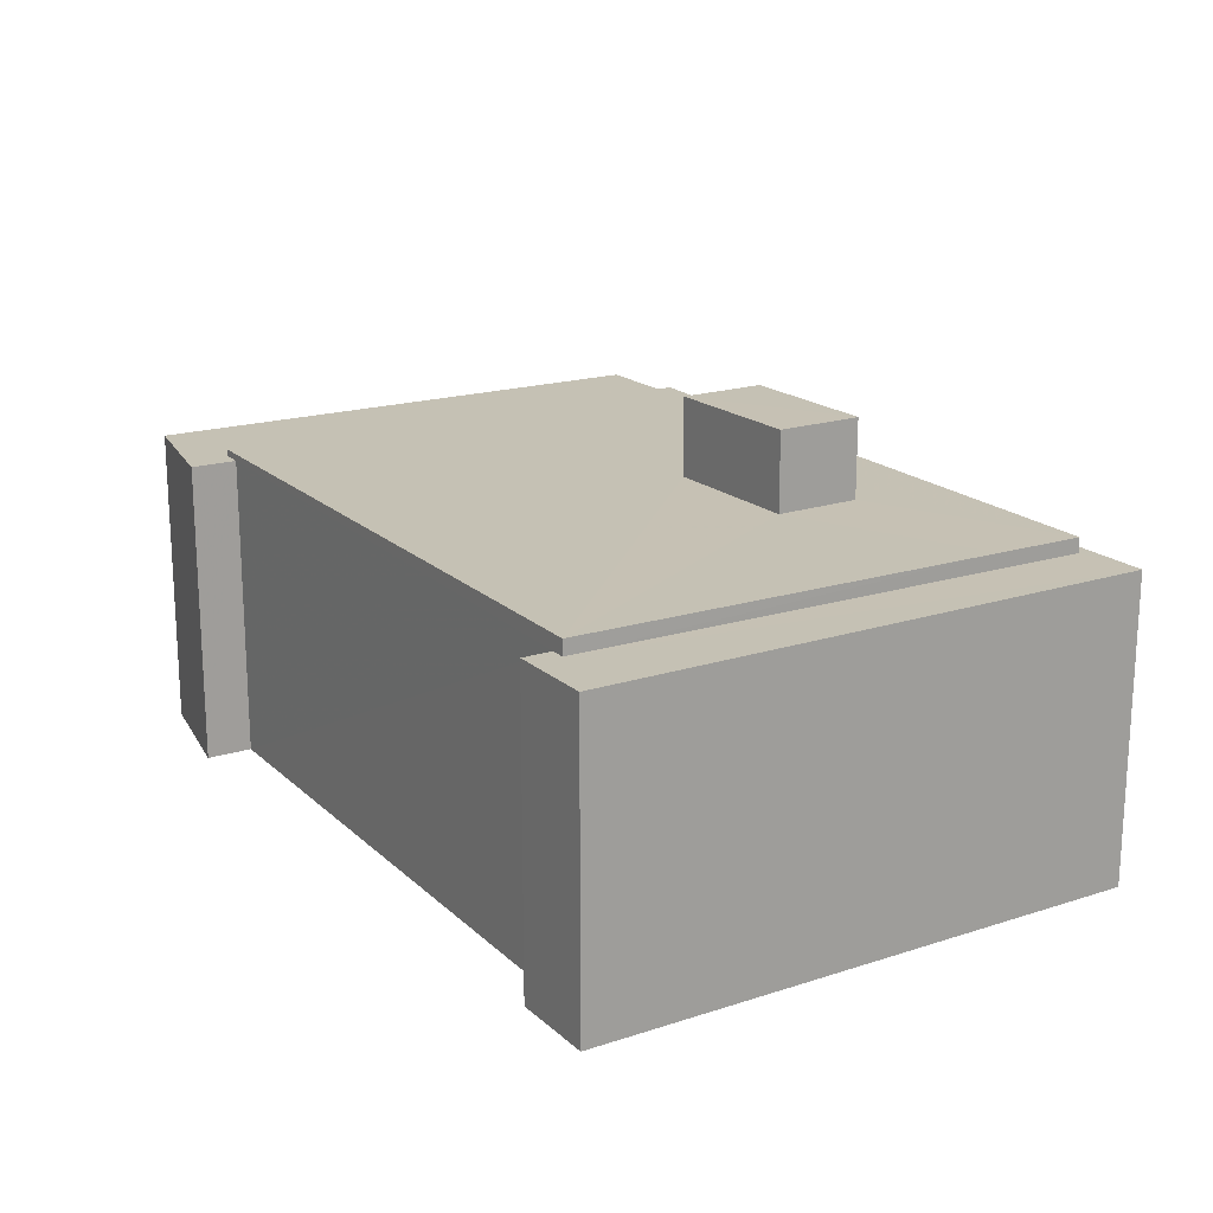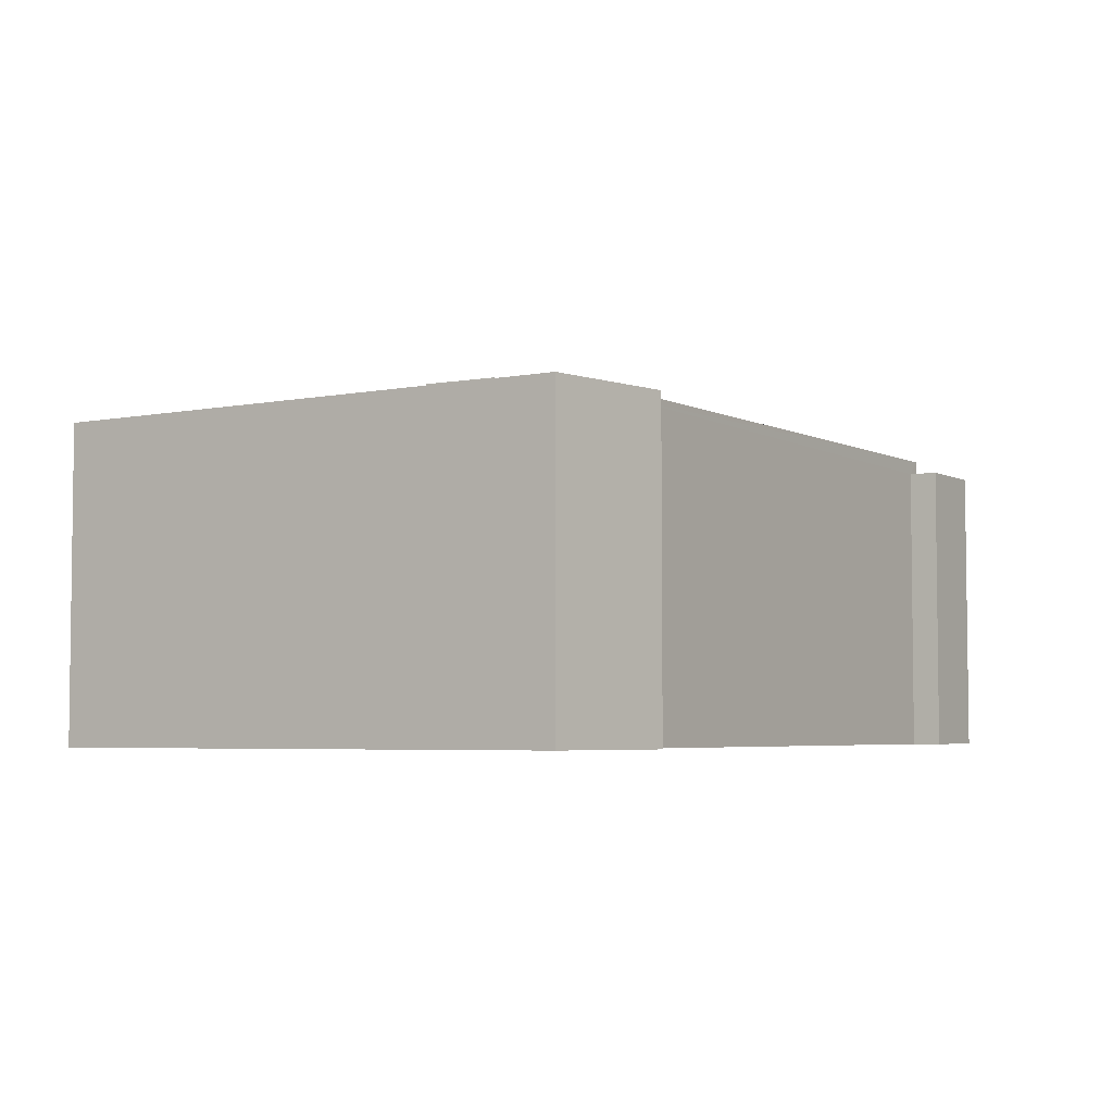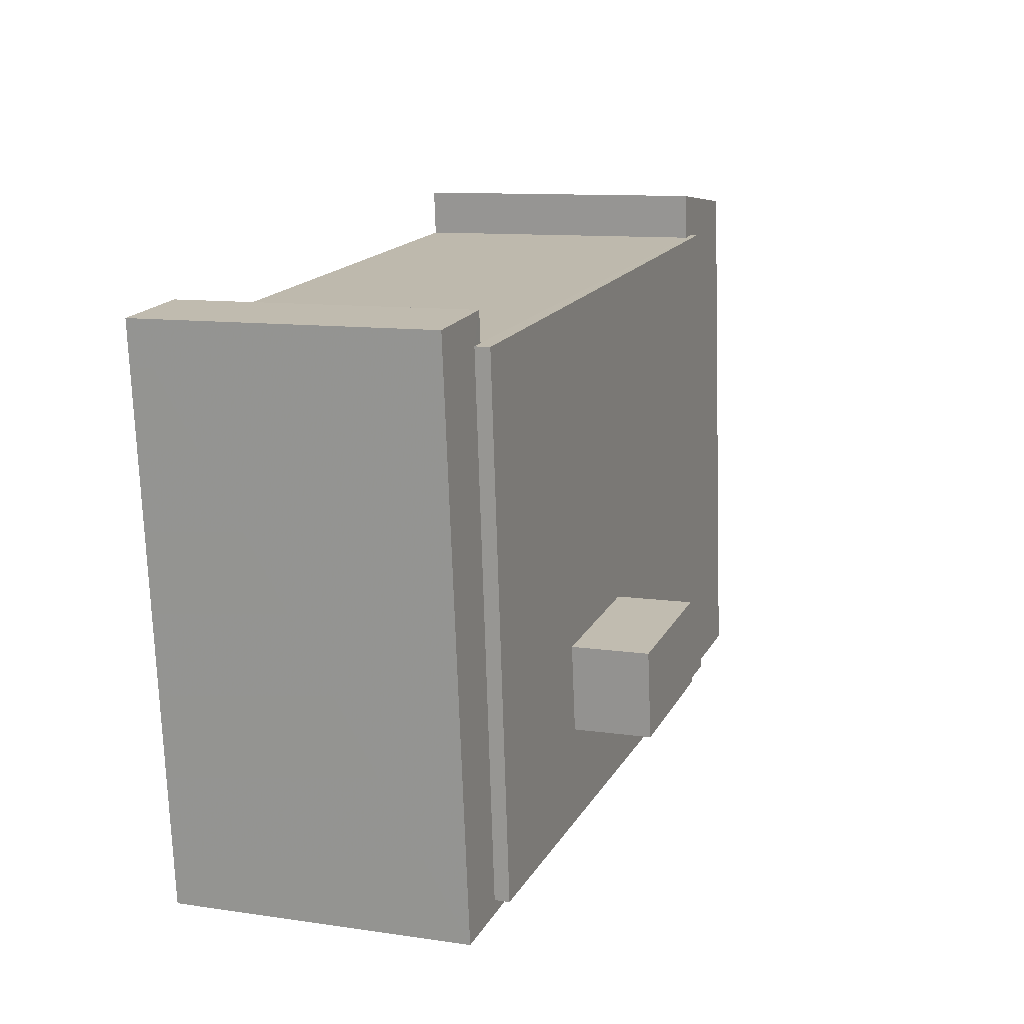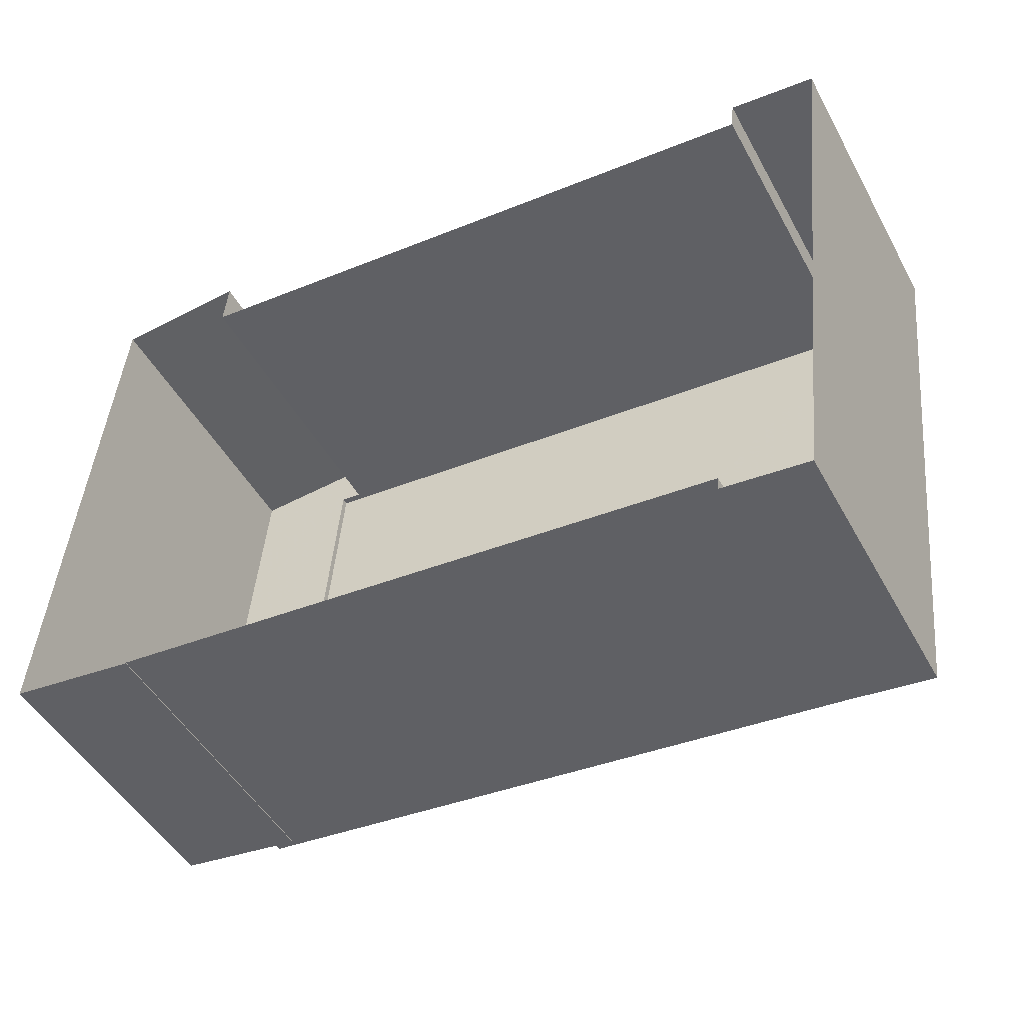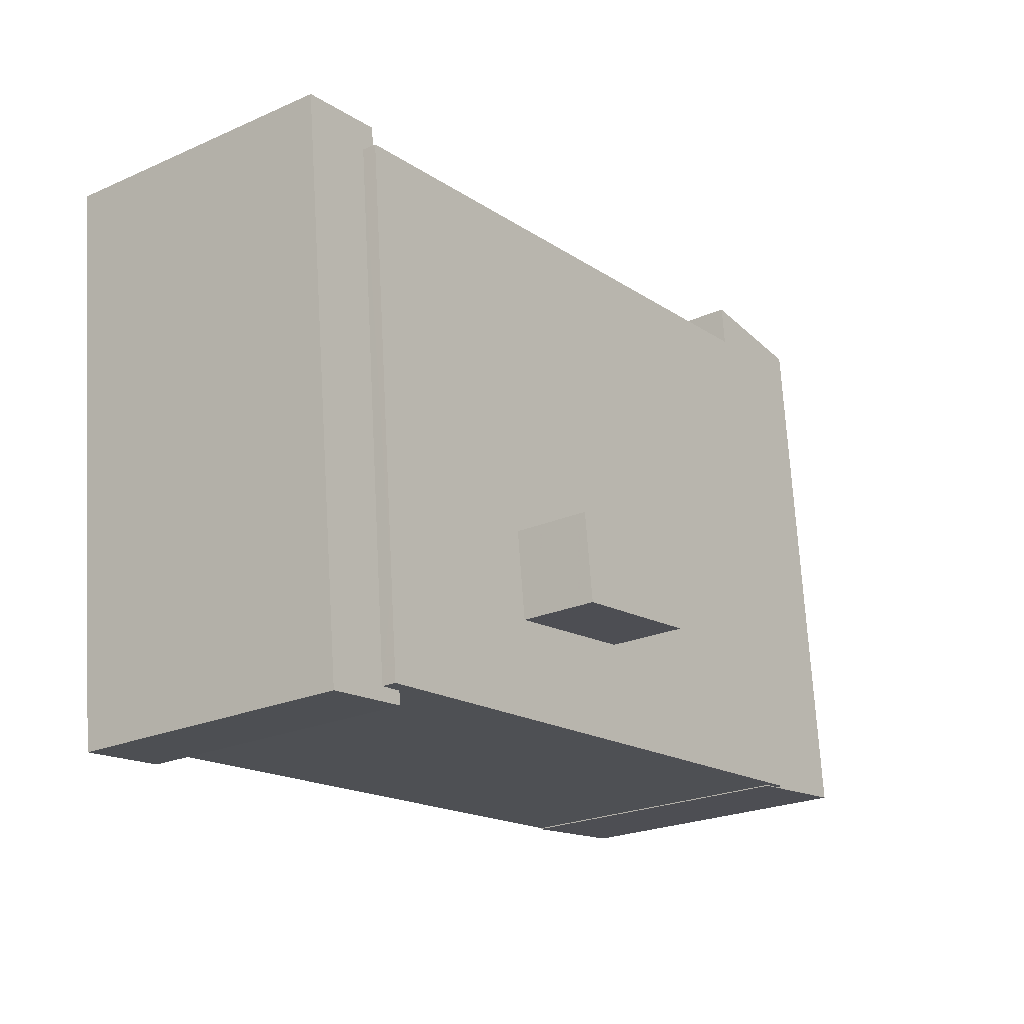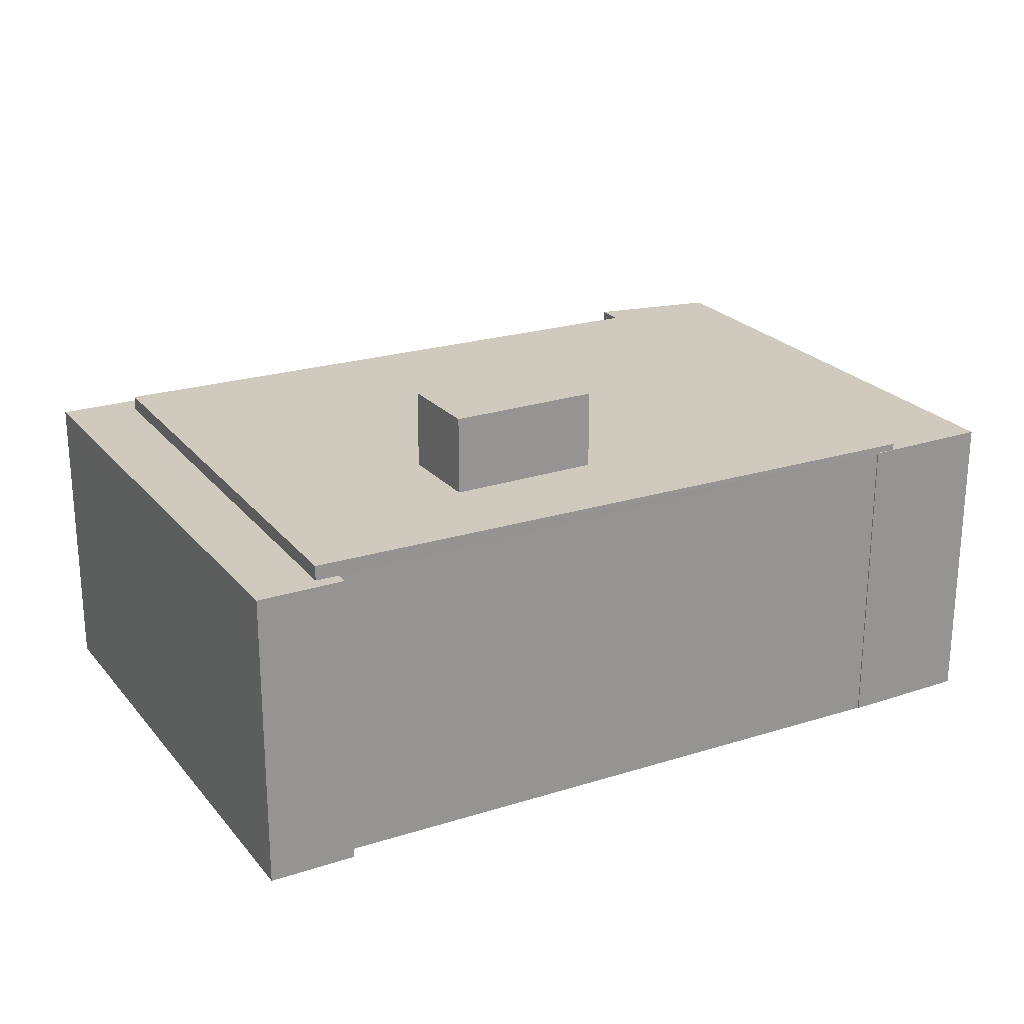
<metadata>
{"format":"obj","ext":"obj","renderer":"f3d","projection":"perspective","resolution":1024,"background":"white","views":[{"elev":18.5,"azim":-115.8,"up":"+Z"},{"elev":-4.5,"azim":128.2,"up":"+Z"},{"elev":10.6,"azim":-69.7,"up":"+Y"},{"elev":-47.6,"azim":-152.3,"up":"+Y"},{"elev":-23.3,"azim":-53.2,"up":"+Y"},{"elev":23.0,"azim":-22.9,"up":"+Z"}]}
</metadata>
<code>
v -8712 -3.725e+04 21.64
v -8708 -3.725e+04 21.64
v -8712 -3.725e+04 21.64
v -8729 -3.725e+04 21.65
v -8732 -3.725e+04 21.65
v -8729 -3.725e+04 21.65
v -8730 -3.727e+04 21.65
v -8707 -3.726e+04 21.63
v -8728 -3.727e+04 21.64
v -8728 -3.727e+04 21.64
v -8711 -3.726e+04 21.63
v -8711 -3.726e+04 21.63
v -8719 -3.726e+04 32.43
v -8723 -3.726e+04 32.44
v -8723 -3.726e+04 32.44
v -8719 -3.726e+04 32.43
v -8710 -3.726e+04 30.27
v -8719 -3.726e+04 30.27
v -8728 -3.727e+04 30.28
v -8729 -3.726e+04 30.28
v -8723 -3.726e+04 30.28
v -8710 -3.726e+04 30.27
v -8711 -3.725e+04 30.27
v -8719 -3.726e+04 30.27
v -8723 -3.726e+04 30.28
v -8730 -3.725e+04 30.28
v -8728 -3.727e+04 29.87
v -8728 -3.727e+04 29.87
v -8728 -3.727e+04 29.87
v -8730 -3.727e+04 29.87
v -8729 -3.725e+04 29.88
v -8732 -3.725e+04 29.88
v -8730 -3.725e+04 29.88
v -8729 -3.725e+04 29.88
v -8712 -3.725e+04 30.09
v -8711 -3.725e+04 30.09
v -8708 -3.725e+04 30.08
v -8707 -3.726e+04 30.08
v -8710 -3.726e+04 30.08
v -8711 -3.726e+04 30.08
v -8712 -3.725e+04 30.09
v -8711 -3.726e+04 30.08
f 1 2 3
f 4 5 6
f 5 4 7
f 2 8 3
f 9 7 10
f 8 11 12
f 3 10 4
f 3 12 10
f 10 7 4
f 3 8 12
f 13 14 15
f 16 13 15
f 17 18 19
f 20 19 21
f 22 18 17
f 19 18 21
f 23 24 22
f 22 24 18
f 25 26 20
f 26 24 23
f 25 20 21
f 26 25 24
f 27 28 29
f 28 27 30
f 31 32 33
f 34 31 33
f 32 30 33
f 33 30 27
f 35 36 37
f 37 36 38
f 38 39 40
f 36 35 41
f 40 39 42
f 36 39 38
f 25 15 14
f 25 21 15
f 25 14 13
f 24 25 13
f 24 13 16
f 18 24 16
f 21 16 15
f 21 18 16
f 17 19 42
f 17 42 39
f 19 27 29
f 42 29 12
f 12 29 10
f 42 19 29
f 33 26 34
f 3 4 34
f 41 26 23
f 41 23 36
f 3 34 41
f 34 26 41
f 17 39 22
f 22 36 23
f 22 39 36
f 26 33 20
f 20 27 19
f 20 33 27
f 28 7 9
f 28 30 7
f 30 5 7
f 30 32 5
f 5 31 6
f 5 32 31
f 34 6 31
f 34 4 6
f 10 28 9
f 10 29 28
f 38 40 11
f 8 38 11
f 12 11 40
f 42 12 40
f 41 35 1
f 3 41 1
f 37 2 1
f 35 37 1
f 38 8 2
f 37 38 2

</code>
